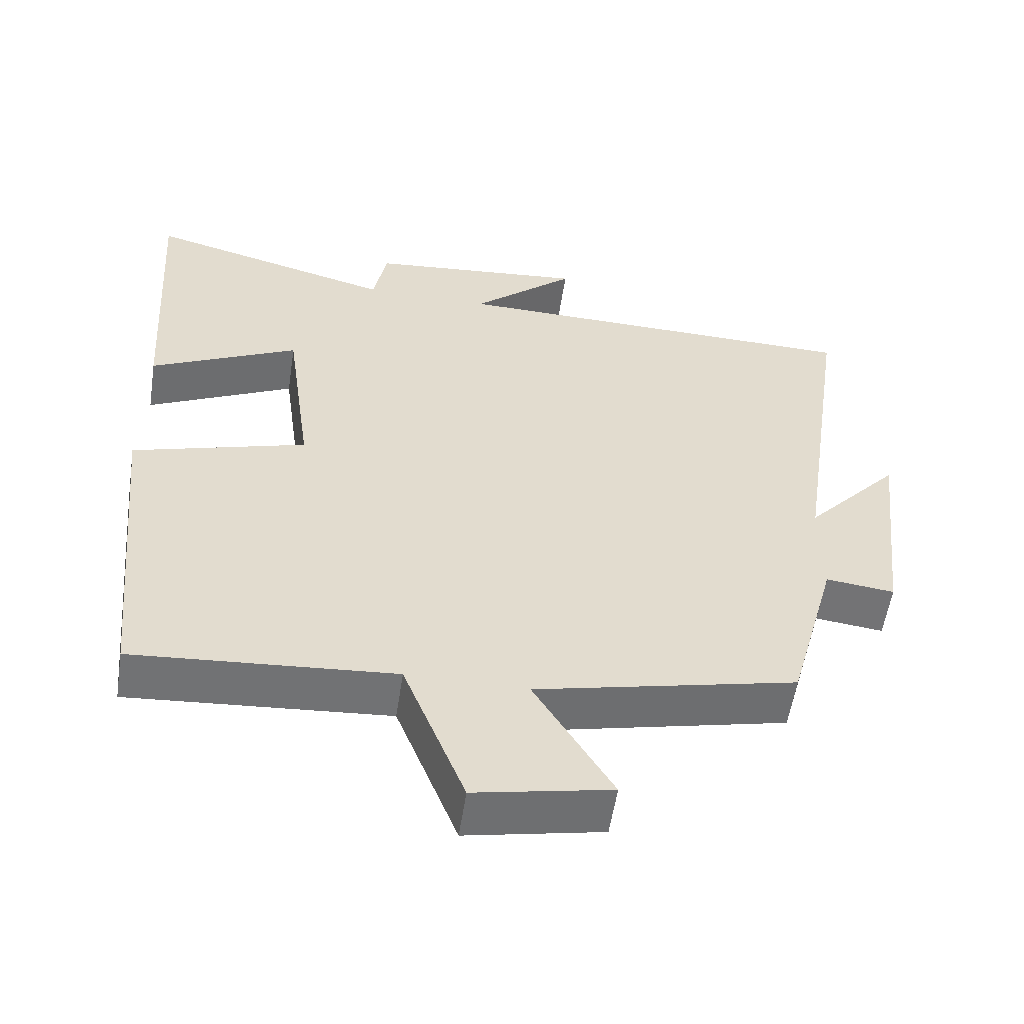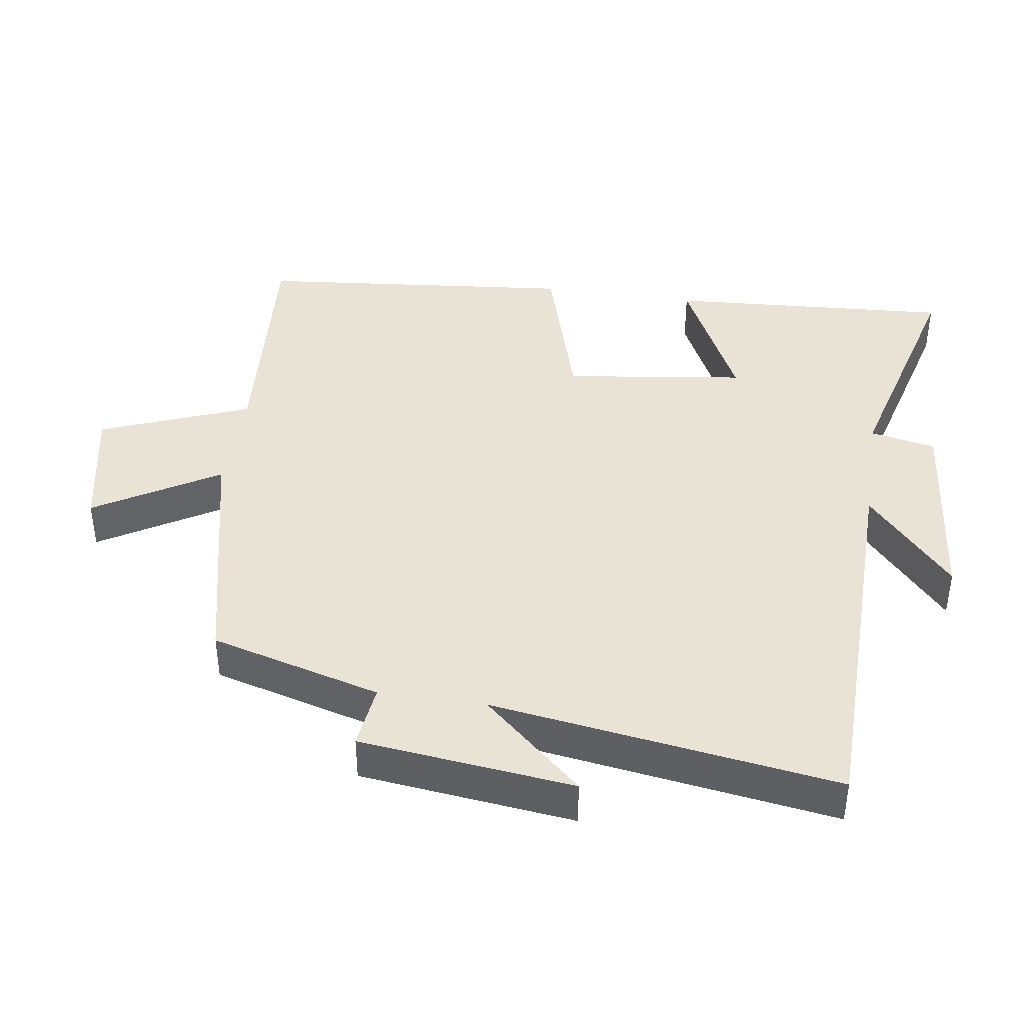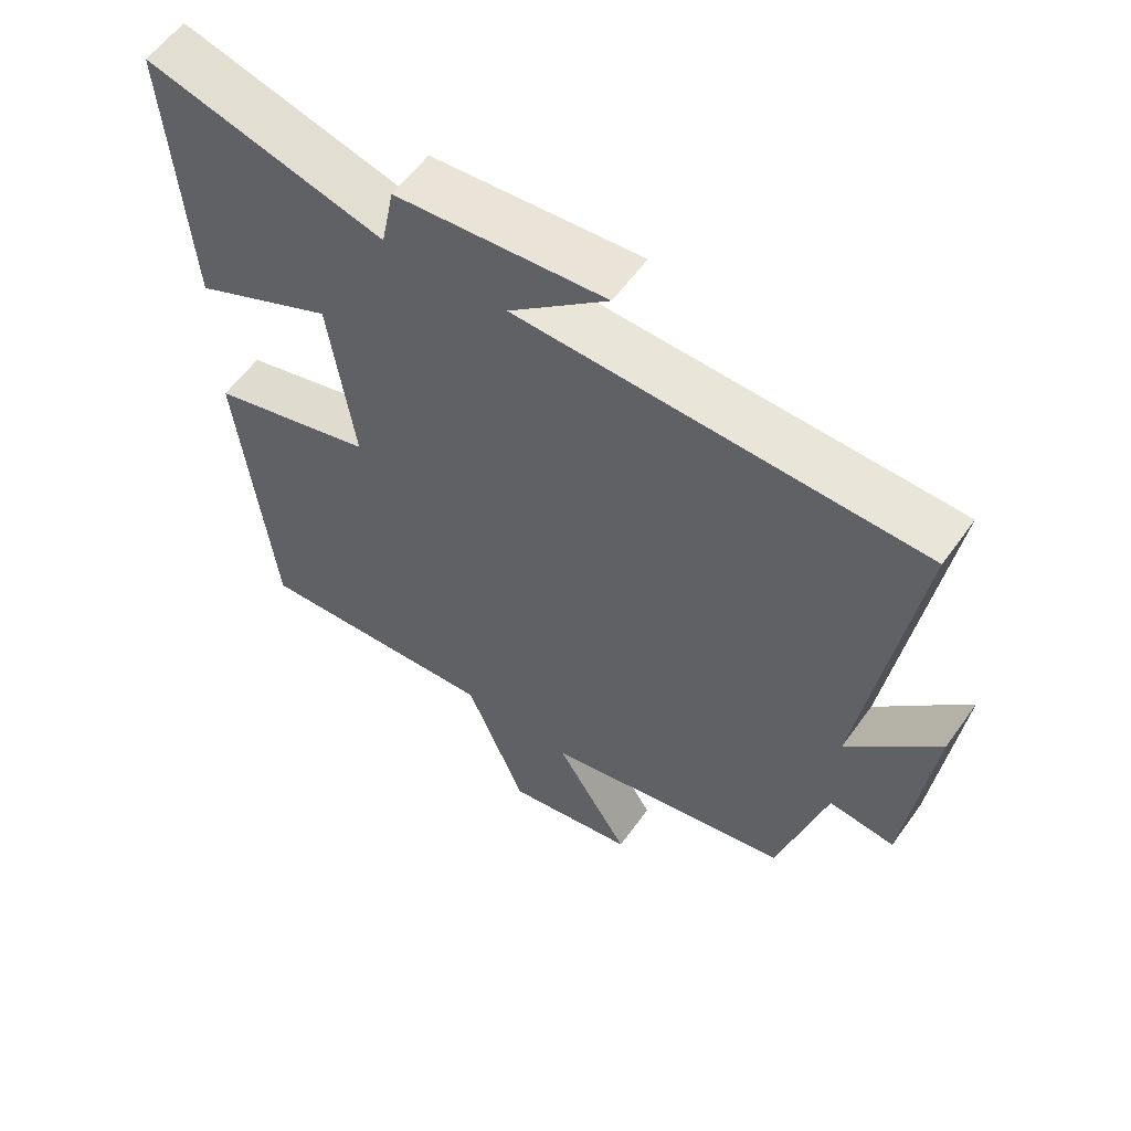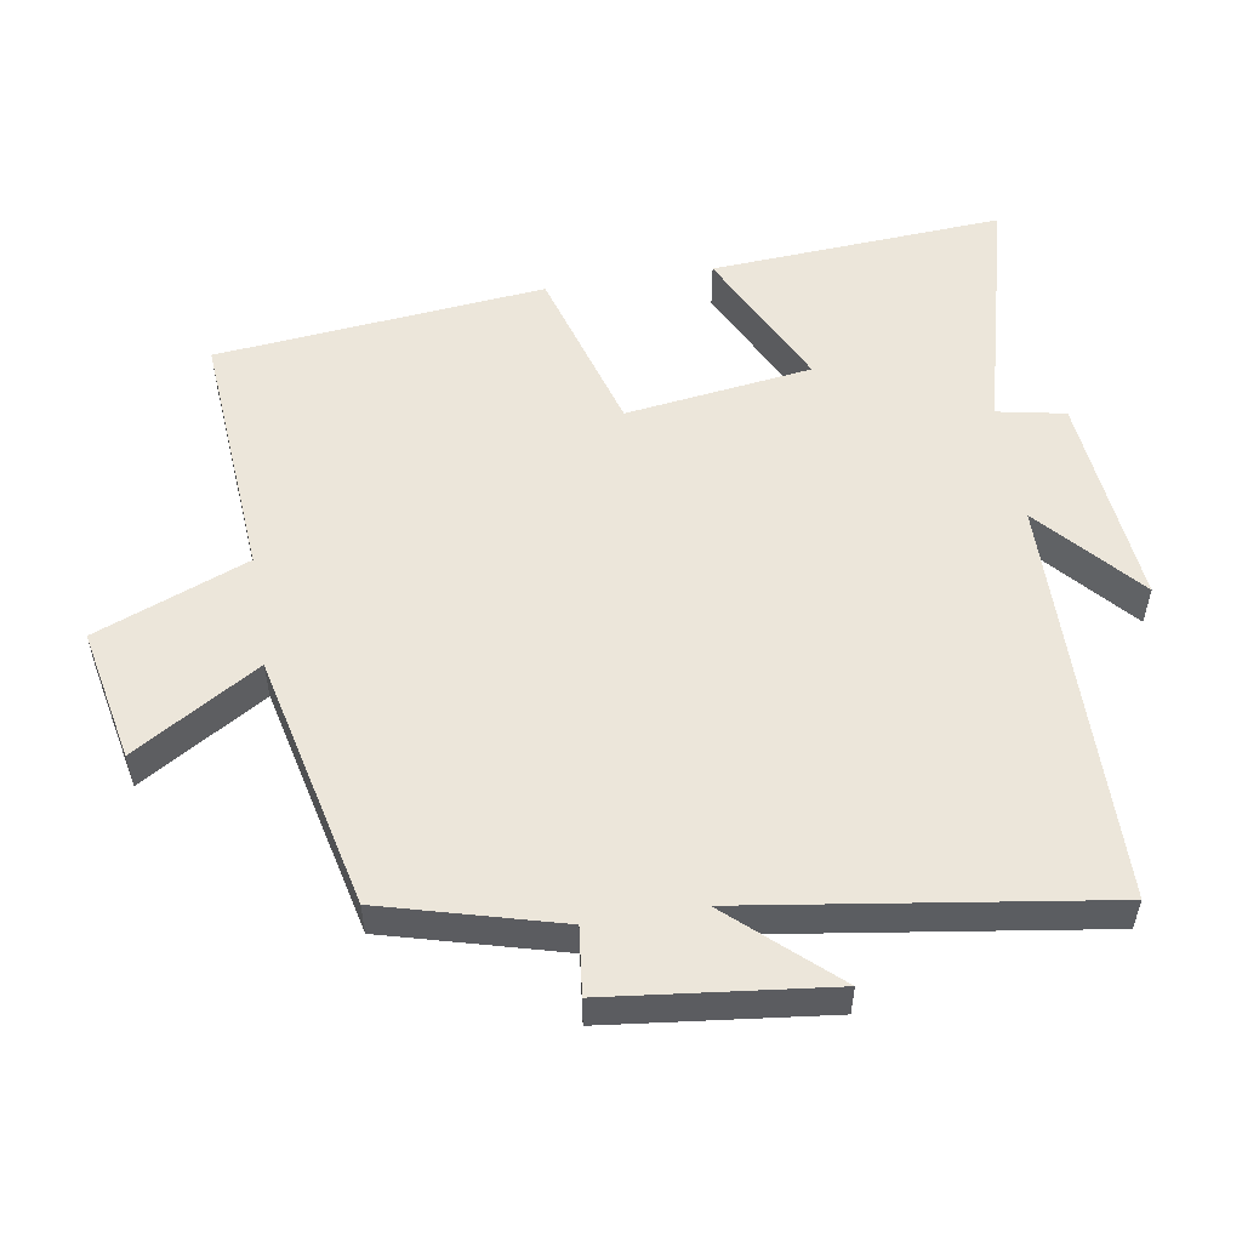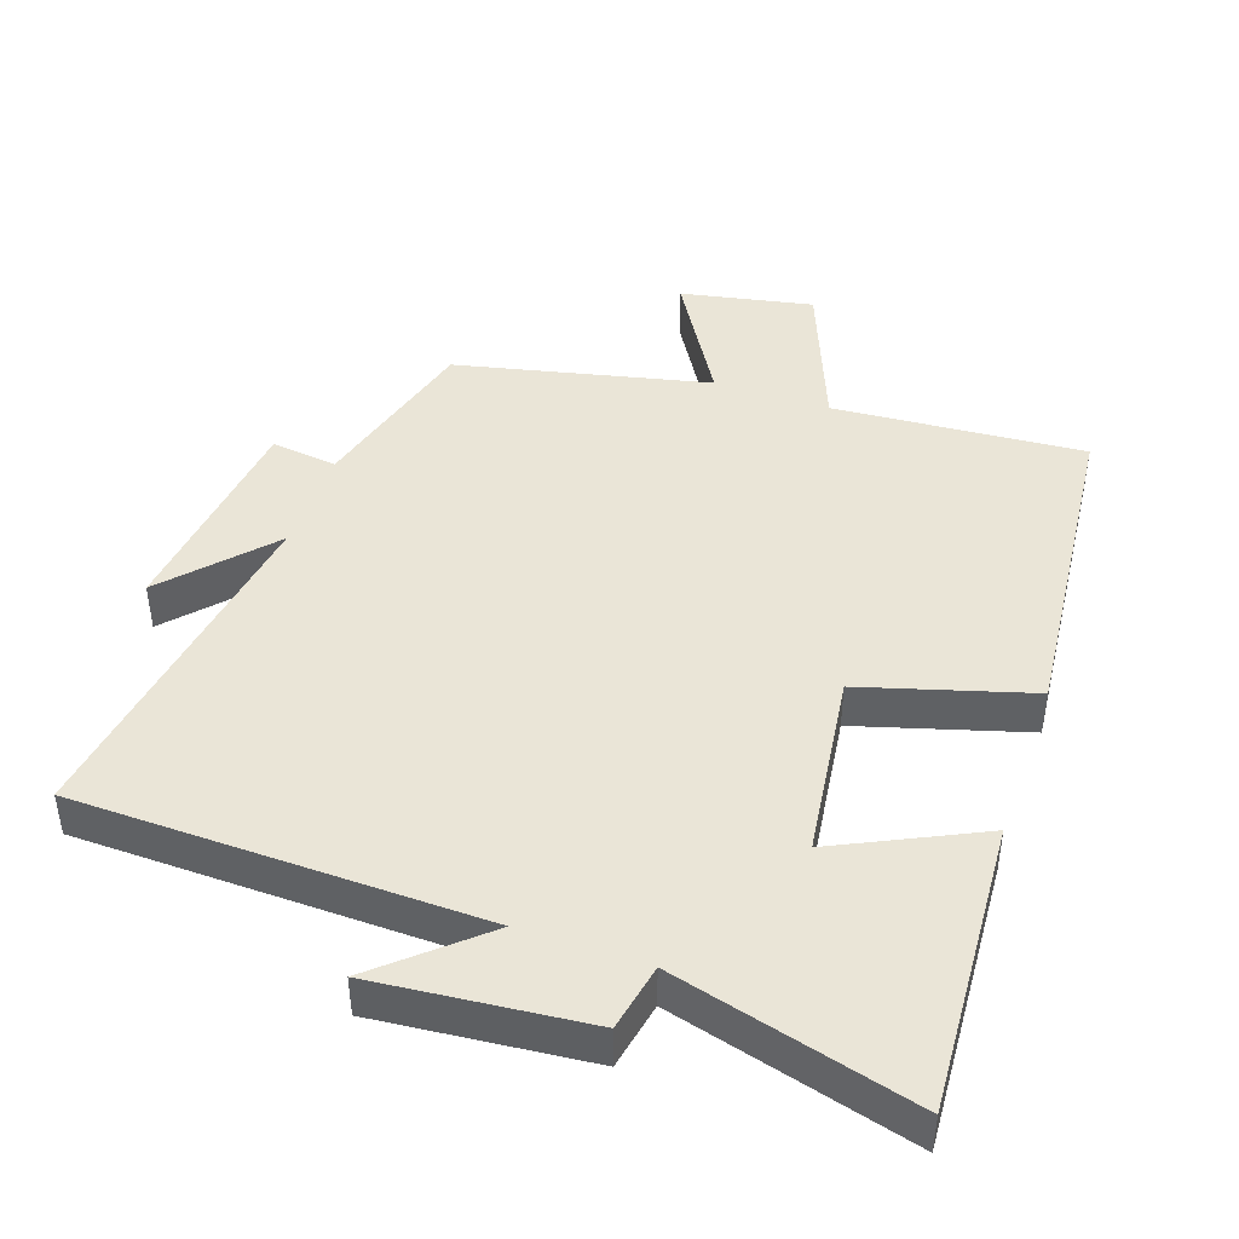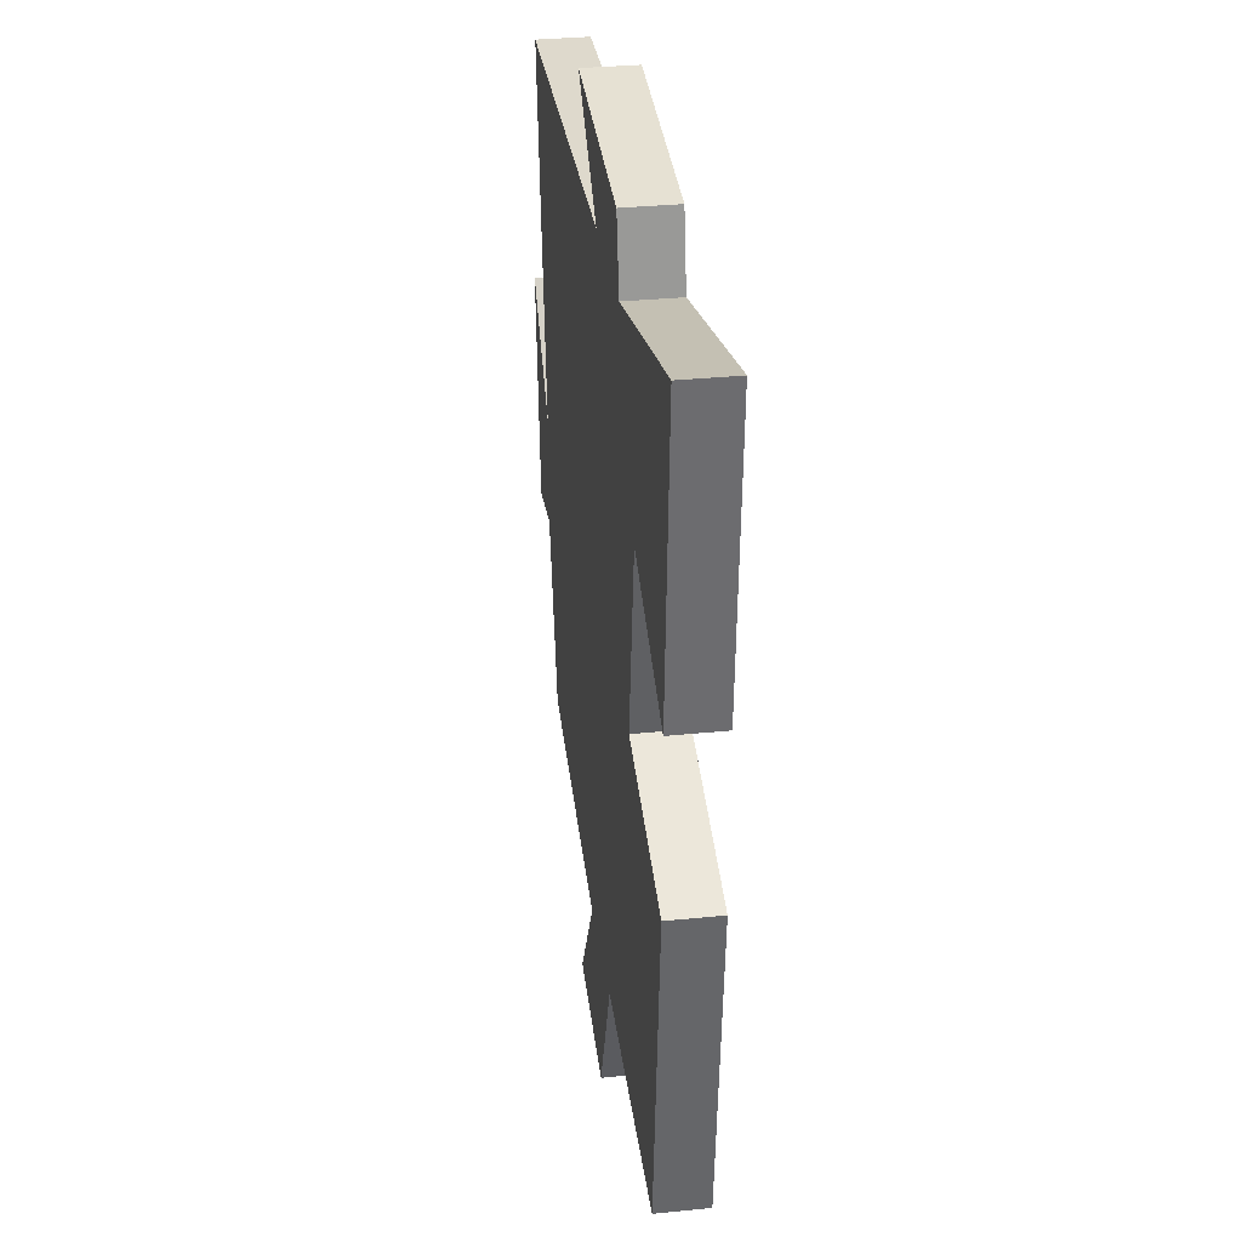
<metadata>
{"format":"obj","ext":"obj","renderer":"f3d","projection":"perspective","resolution":1024,"background":"white","views":[{"elev":-55.9,"azim":171.4,"up":"+Z"},{"elev":41.0,"azim":-81.4,"up":"+Y"},{"elev":58.2,"azim":-144.7,"up":"+Z"},{"elev":54.3,"azim":-99.3,"up":"+Y"},{"elev":44.2,"azim":19.2,"up":"+Y"},{"elev":32.9,"azim":82.0,"up":"+Z"}]}
</metadata>
<code>
v 0.453 0.07 -0.527
v 0.095 0.07 -0.5
v 0.009 0.07 -0.716
v -0.179 0.07 -0.678
v -0.071 0.07 -0.5
v -0.432 0.07 -0.417
v -0.5 0.07 -0.168
v -0.595 0.07 -0.179
v -0.631 0.07 0.133
v -0.5 0.07 -0.012
v -0.574 0.07 0.49
v 0.005 0.07 0.5
v -0.138 0.07 0.626
v 0.164 0.07 0.596
v 0.183 0.07 0.5
v 0.527 0.07 0.59
v 0.5 0.07 0.175
v 0.296 0.07 0.274
v 0.26 0.07 0.01
v 0.5 0.07 -0.061
v 0.453 0 -0.527
v 0.095 0 -0.5
v 0.009 0 -0.716
v -0.179 0 -0.678
v -0.071 0 -0.5
v -0.432 0 -0.417
v -0.5 0 -0.168
v -0.595 0 -0.179
v -0.631 0 0.133
v -0.5 0 -0.012
v -0.574 0 0.49
v 0.005 0 0.5
v -0.138 0 0.626
v 0.164 0 0.596
v 0.183 0 0.5
v 0.527 0 0.59
v 0.5 0 0.175
v 0.296 0 0.274
v 0.26 0 0.01
v 0.5 0 -0.061
f 19 20 1 2
f 18 19 2 3
f 15 16 17 18
f 15 18 3
f 12 13 14 15
f 10 11 12 15
f 7 8 9 10
f 5 6 7 10
f 5 10 15
f 3 4 5
f 3 5 15
f 22 21 40 39
f 23 22 39 38
f 38 37 36 35
f 23 38 35
f 35 34 33 32
f 35 32 31 30
f 30 29 28 27
f 30 27 26 25
f 35 30 25
f 25 24 23
f 35 25 23
f 1 21 22 2
f 2 22 23 3
f 3 23 24 4
f 4 24 25 5
f 5 25 26 6
f 6 26 27 7
f 7 27 28 8
f 8 28 29 9
f 9 29 30 10
f 10 30 31 11
f 11 31 32 12
f 12 32 33 13
f 13 33 34 14
f 14 34 35 15
f 15 35 36 16
f 16 36 37 17
f 17 37 38 18
f 18 38 39 19
f 19 39 40 20
f 20 40 21 1

</code>
